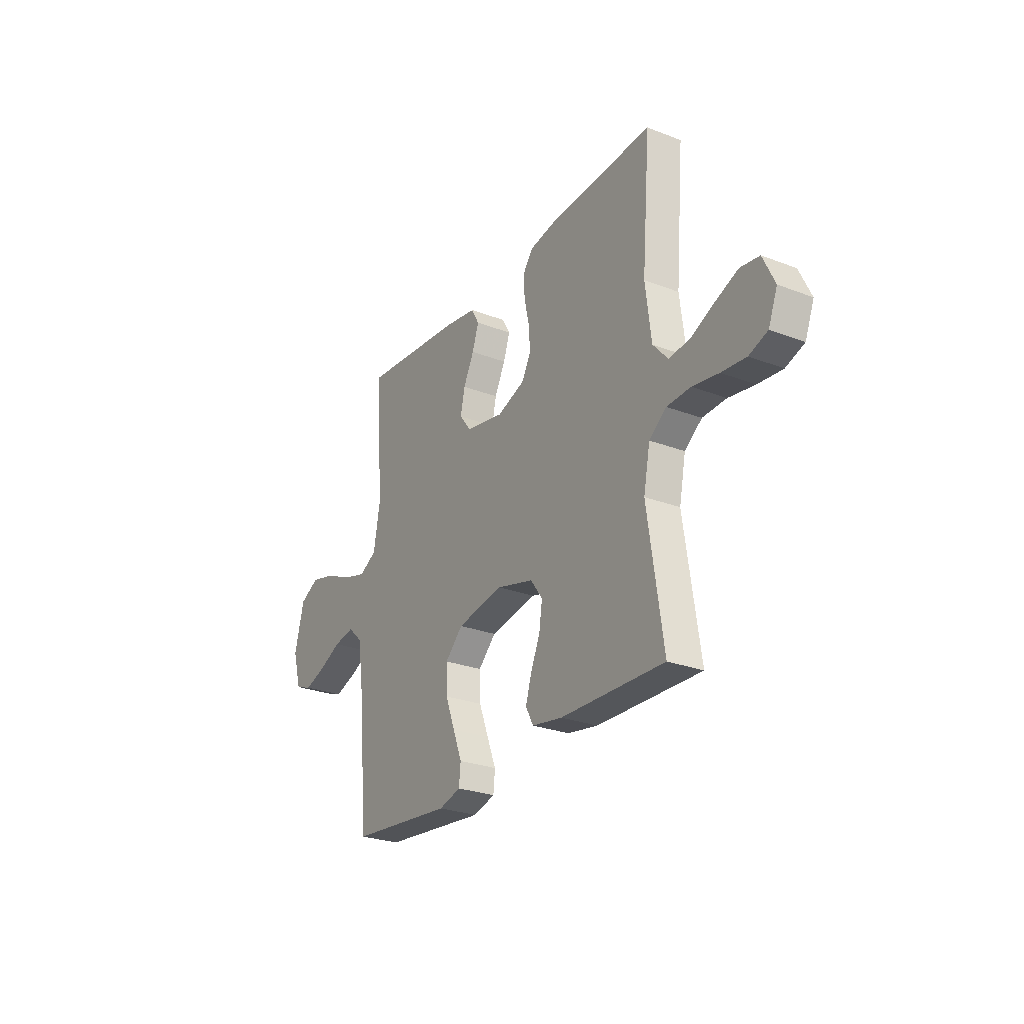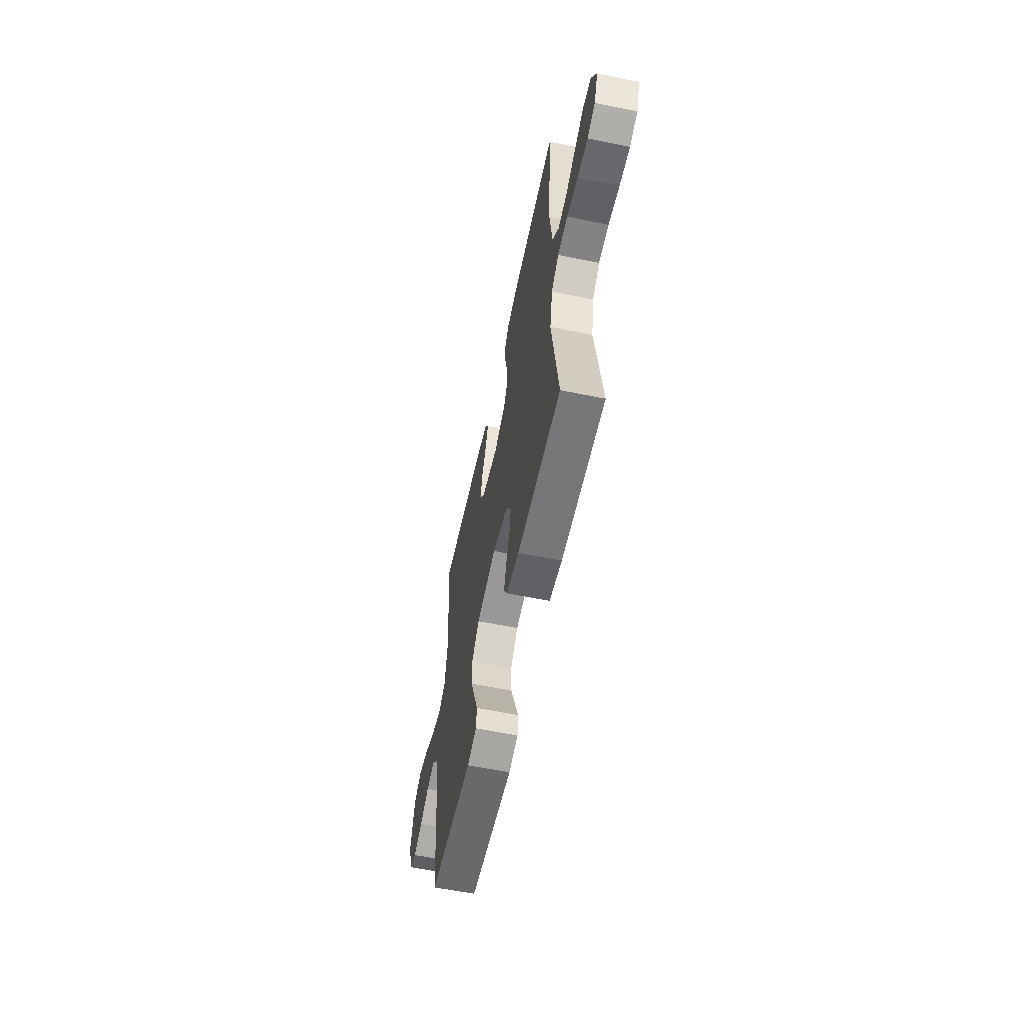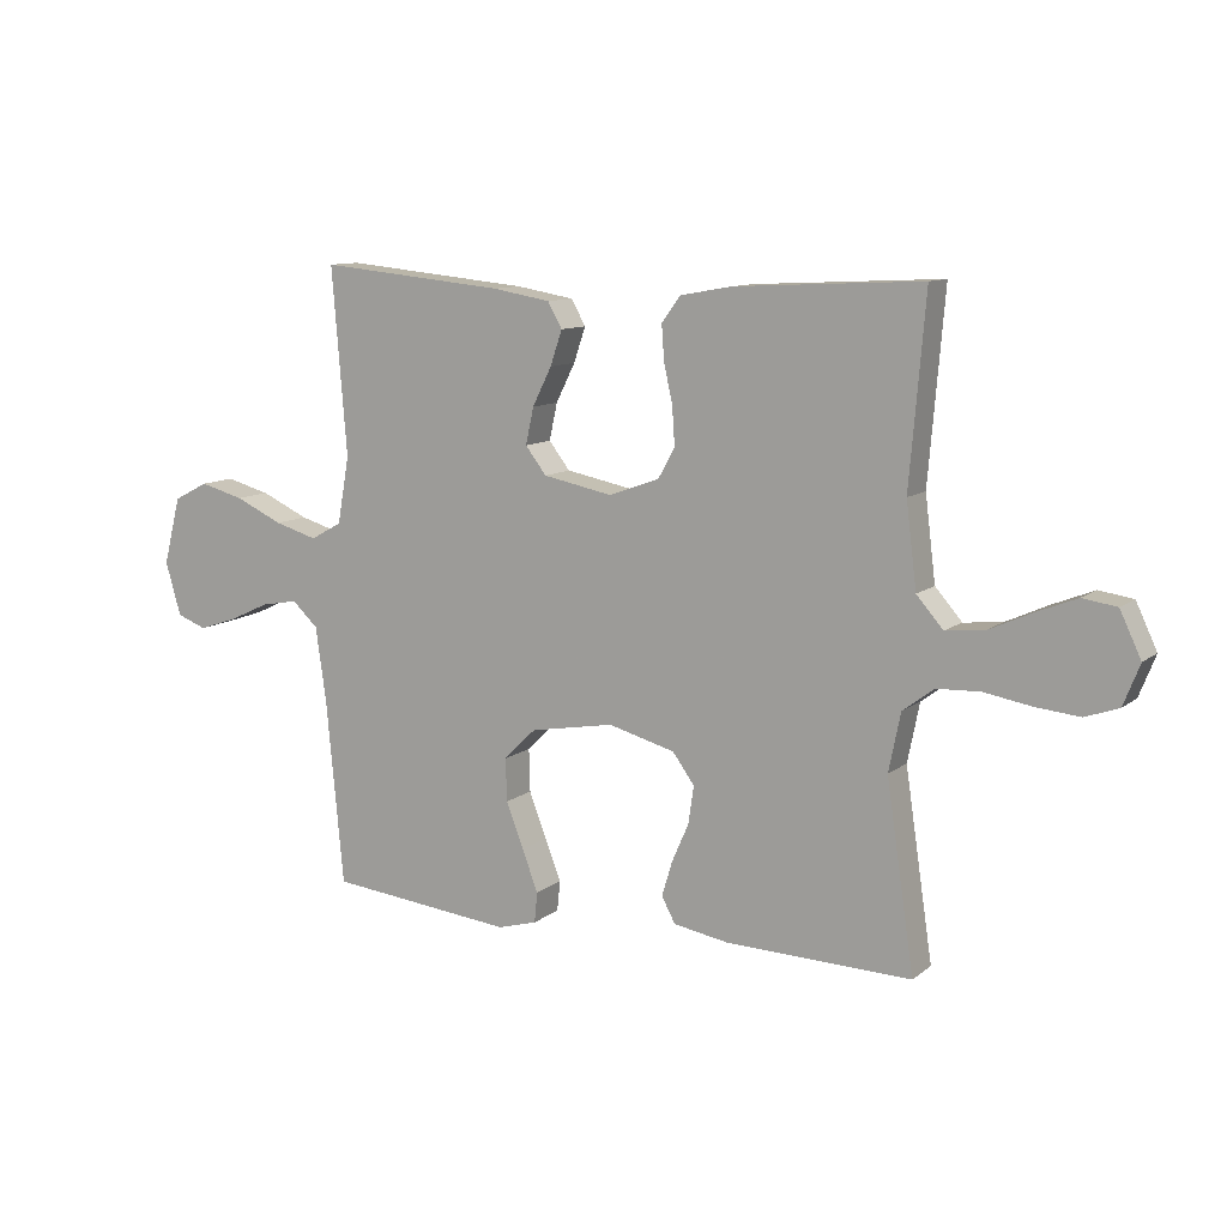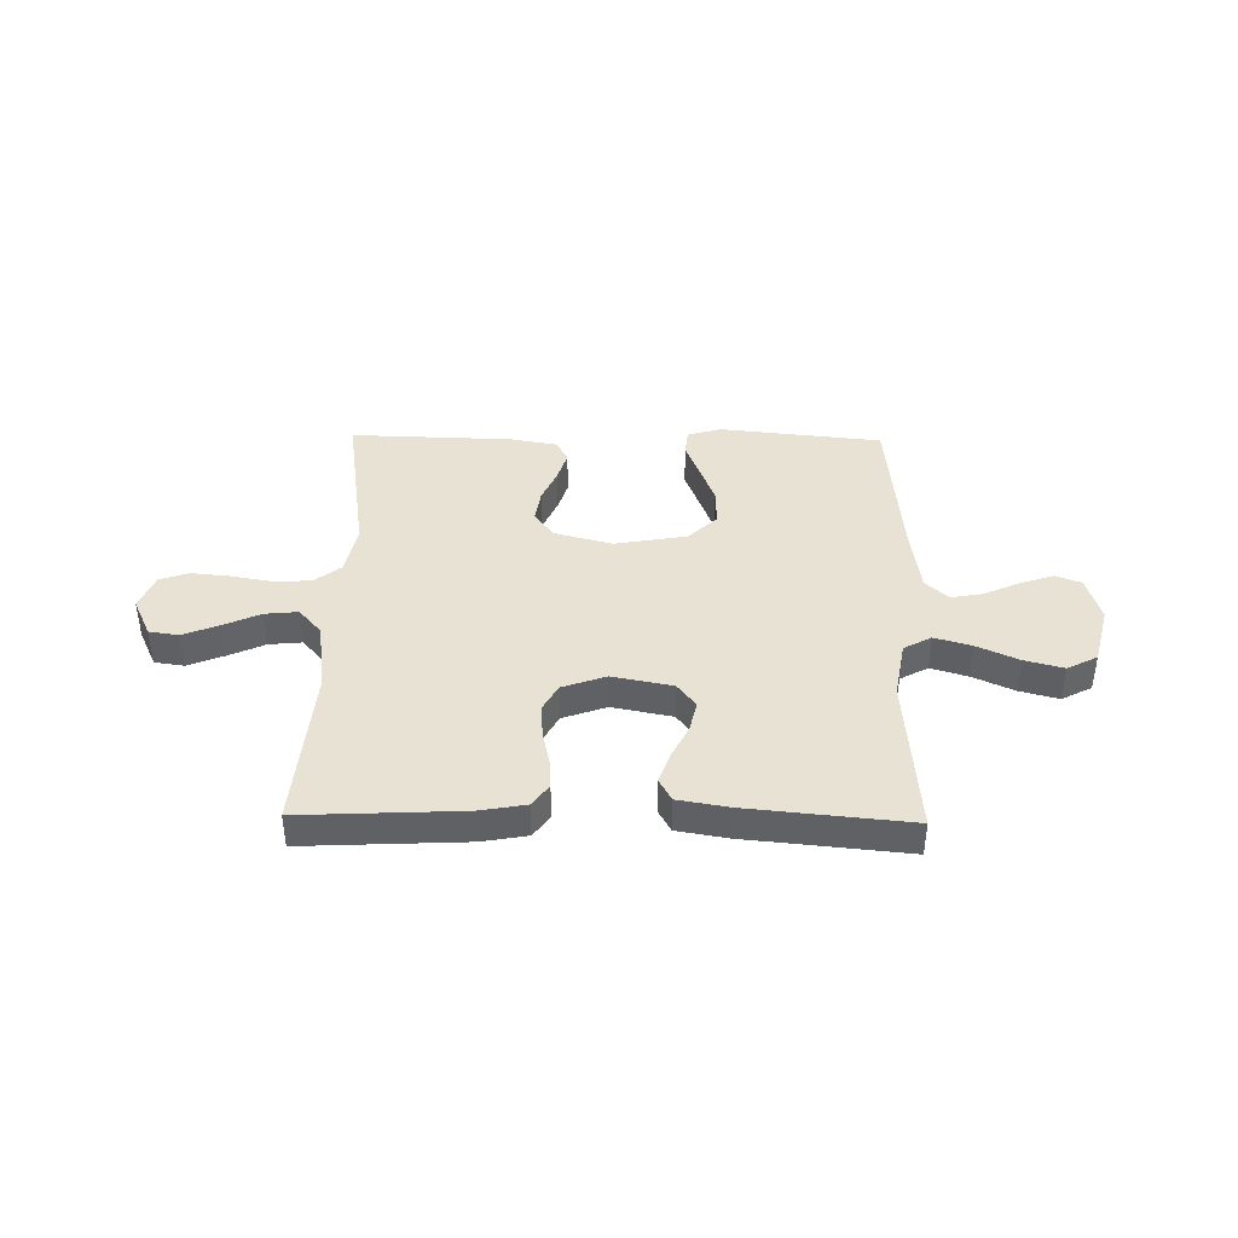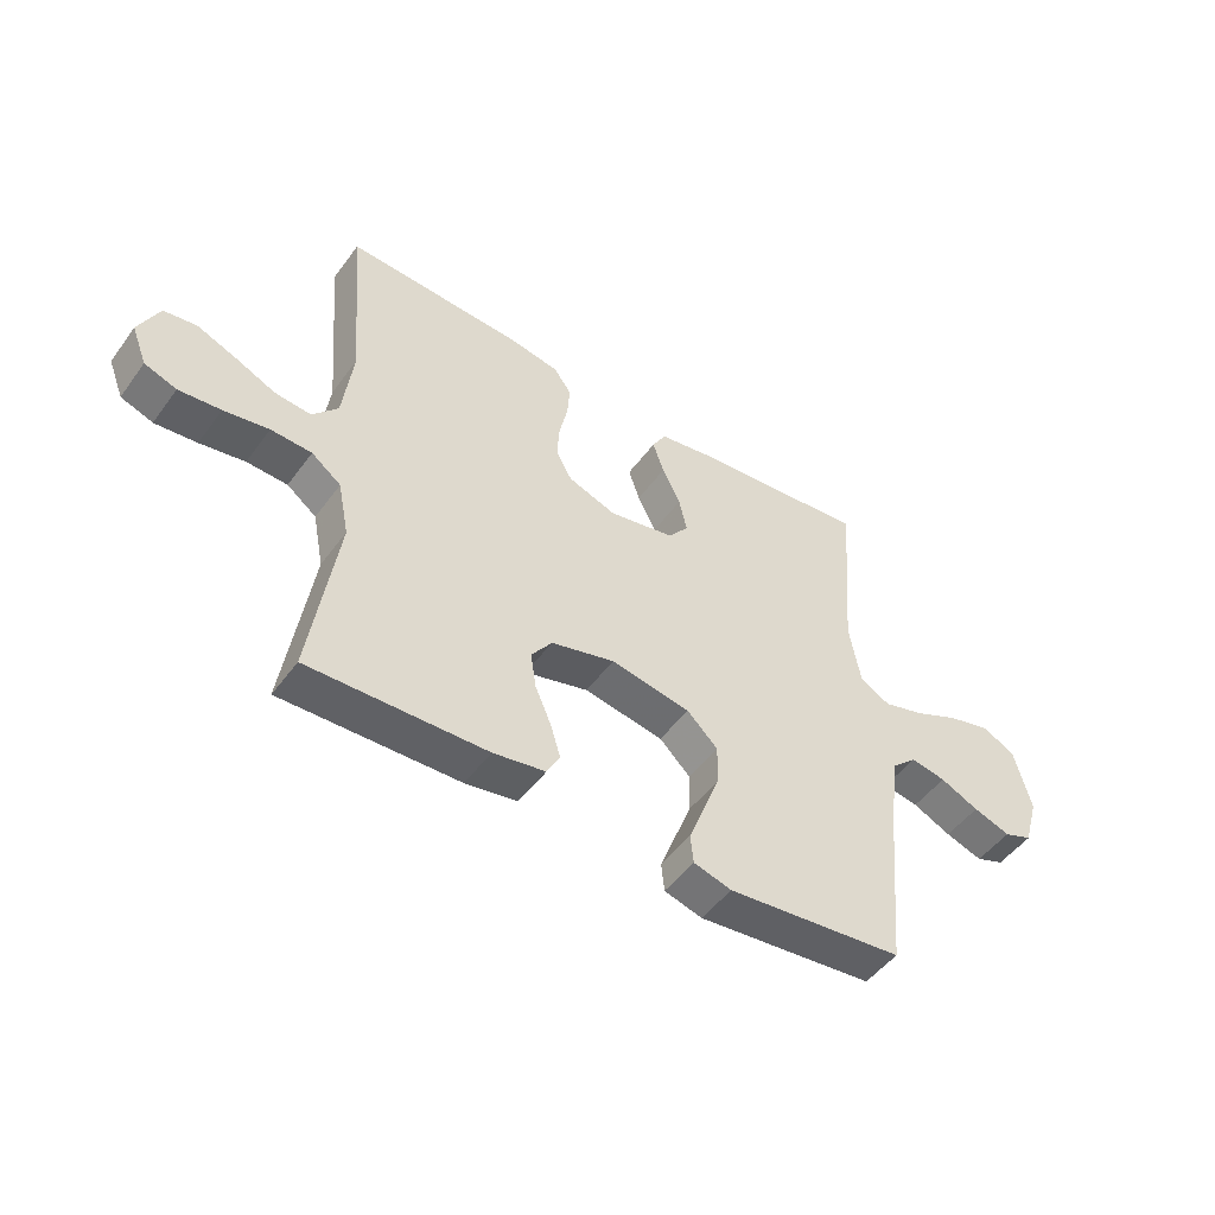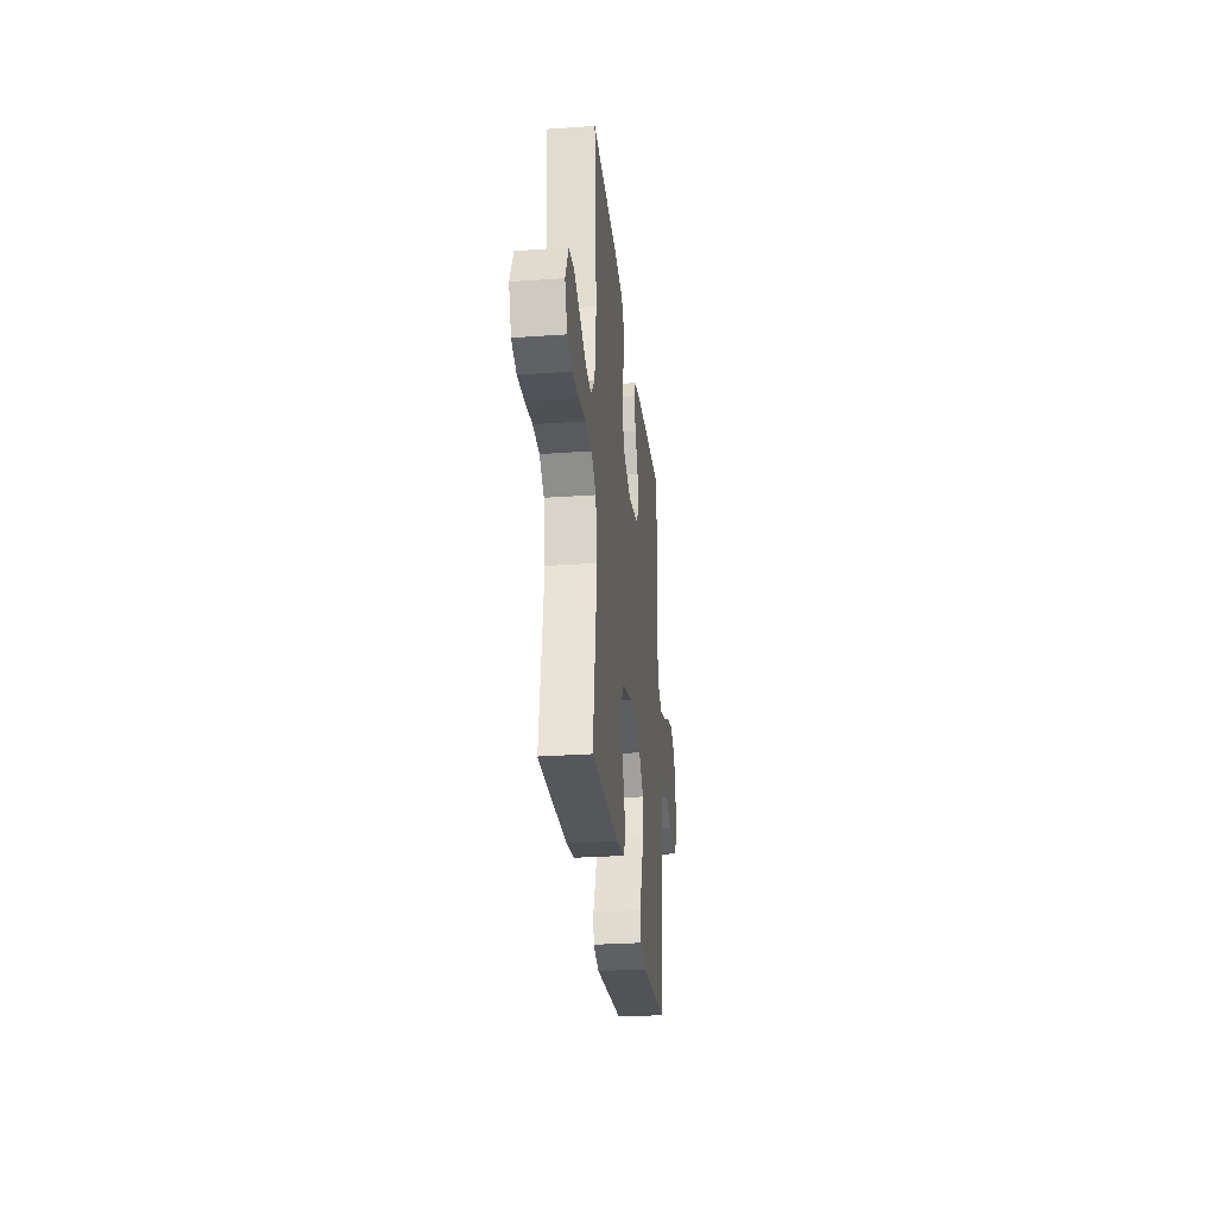
<metadata>
{"format":"obj","ext":"obj","renderer":"f3d","projection":"perspective","resolution":1024,"background":"white","views":[{"elev":-26.7,"azim":-121.0,"up":"+Z"},{"elev":-58.5,"azim":-101.9,"up":"+Z"},{"elev":10.6,"azim":-150.7,"up":"+Z"},{"elev":40.8,"azim":1.0,"up":"+Y"},{"elev":-49.4,"azim":-34.8,"up":"+Z"},{"elev":-28.3,"azim":-83.9,"up":"+Z"}]}
</metadata>
<code>
v -0.5 0.07 -0.5
v -0.455 0.07 -0.2
v -0.474 0.07 -0.106
v -0.524 0.07 -0.068
v -0.593 0.07 -0.065
v -0.669 0.07 -0.078
v -0.74 0.07 -0.085
v -0.794 0.07 -0.066
v -0.82 0.07 0
v -0.786 0.07 0.072
v -0.731 0.07 0.08
v -0.664 0.07 0.053
v -0.596 0.07 0.022
v -0.535 0.07 0.016
v -0.492 0.07 0.065
v -0.475 0.07 0.2
v -0.5 0.07 0.5
v -0.2 0.07 0.485
v -0.116 0.07 0.47
v -0.086 0.07 0.429
v -0.09 0.07 0.373
v -0.104 0.07 0.31
v -0.108 0.07 0.249
v -0.081 0.07 0.2
v 0 0.07 0.171
v 0.112 0.07 0.193
v 0.146 0.07 0.237
v 0.133 0.07 0.296
v 0.102 0.07 0.358
v 0.083 0.07 0.414
v 0.106 0.07 0.455
v 0.2 0.07 0.471
v 0.5 0.07 0.5
v 0.476 0.07 0.2
v 0.495 0.07 0.092
v 0.546 0.07 0.064
v 0.615 0.07 0.084
v 0.692 0.07 0.119
v 0.764 0.07 0.138
v 0.82 0.07 0.109
v 0.848 0.07 0
v 0.823 0.07 -0.086
v 0.775 0.07 -0.104
v 0.712 0.07 -0.083
v 0.647 0.07 -0.053
v 0.587 0.07 -0.042
v 0.545 0.07 -0.081
v 0.528 0.07 -0.2
v 0.5 0.07 -0.5
v 0.2 0.07 -0.531
v 0.136 0.07 -0.513
v 0.131 0.07 -0.464
v 0.157 0.07 -0.397
v 0.185 0.07 -0.324
v 0.187 0.07 -0.255
v 0.135 0.07 -0.204
v 0 0.07 -0.18
v -0.108 0.07 -0.209
v -0.143 0.07 -0.257
v -0.134 0.07 -0.318
v -0.107 0.07 -0.38
v -0.09 0.07 -0.436
v -0.112 0.07 -0.477
v -0.2 0.07 -0.492
v -0.5 0 -0.5
v -0.455 0 -0.2
v -0.474 0 -0.106
v -0.524 0 -0.068
v -0.593 0 -0.065
v -0.669 0 -0.078
v -0.74 0 -0.085
v -0.794 0 -0.066
v -0.82 0 0
v -0.786 0 0.072
v -0.731 0 0.08
v -0.664 0 0.053
v -0.596 0 0.022
v -0.535 0 0.016
v -0.492 0 0.065
v -0.475 0 0.2
v -0.5 0 0.5
v -0.2 0 0.485
v -0.116 0 0.47
v -0.086 0 0.429
v -0.09 0 0.373
v -0.104 0 0.31
v -0.108 0 0.249
v -0.081 0 0.2
v 0 0 0.171
v 0.112 0 0.193
v 0.146 0 0.237
v 0.133 0 0.296
v 0.102 0 0.358
v 0.083 0 0.414
v 0.106 0 0.455
v 0.2 0 0.471
v 0.5 0 0.5
v 0.476 0 0.2
v 0.495 0 0.092
v 0.546 0 0.064
v 0.615 0 0.084
v 0.692 0 0.119
v 0.764 0 0.138
v 0.82 0 0.109
v 0.848 0 0
v 0.823 0 -0.086
v 0.775 0 -0.104
v 0.712 0 -0.083
v 0.647 0 -0.053
v 0.587 0 -0.042
v 0.545 0 -0.081
v 0.528 0 -0.2
v 0.5 0 -0.5
v 0.2 0 -0.531
v 0.136 0 -0.513
v 0.131 0 -0.464
v 0.157 0 -0.397
v 0.185 0 -0.324
v 0.187 0 -0.255
v 0.135 0 -0.204
v 0 0 -0.18
v -0.108 0 -0.209
v -0.143 0 -0.257
v -0.134 0 -0.318
v -0.107 0 -0.38
v -0.09 0 -0.436
v -0.112 0 -0.477
v -0.2 0 -0.492
f 63 64 1 2
f 60 61 62 63
f 59 60 63 2
f 58 59 2 3
f 57 58 3 4
f 56 57 4
f 50 51 52 53
f 48 49 50 53
f 47 48 53 54
f 46 47 54 55
f 42 43 44 45
f 40 41 42 45
f 40 45 46
f 37 38 39 40
f 36 37 40 46
f 35 36 46 55
f 31 32 33 34
f 28 29 30 31
f 27 28 31 34
f 26 27 34 35
f 19 20 21 22
f 19 22 23
f 16 17 18 19
f 15 16 19 23
f 14 15 23 24
f 10 11 12 13
f 8 9 10 13
f 8 13 14
f 5 6 7 8
f 5 8 14
f 4 5 14 24
f 26 35 55 56
f 25 26 56 4
f 4 24 25
f 66 65 128 127
f 127 126 125 124
f 66 127 124 123
f 67 66 123 122
f 68 67 122 121
f 68 121 120
f 117 116 115 114
f 117 114 113 112
f 118 117 112 111
f 119 118 111 110
f 109 108 107 106
f 109 106 105 104
f 110 109 104
f 104 103 102 101
f 110 104 101 100
f 119 110 100 99
f 98 97 96 95
f 95 94 93 92
f 98 95 92 91
f 99 98 91 90
f 86 85 84 83
f 87 86 83
f 83 82 81 80
f 87 83 80 79
f 88 87 79 78
f 77 76 75 74
f 77 74 73 72
f 78 77 72
f 72 71 70 69
f 78 72 69
f 88 78 69 68
f 120 119 99 90
f 68 120 90 89
f 89 88 68
f 1 65 66 2
f 2 66 67 3
f 3 67 68 4
f 4 68 69 5
f 5 69 70 6
f 6 70 71 7
f 7 71 72 8
f 8 72 73 9
f 9 73 74 10
f 10 74 75 11
f 11 75 76 12
f 12 76 77 13
f 13 77 78 14
f 14 78 79 15
f 15 79 80 16
f 16 80 81 17
f 17 81 82 18
f 18 82 83 19
f 19 83 84 20
f 20 84 85 21
f 21 85 86 22
f 22 86 87 23
f 23 87 88 24
f 24 88 89 25
f 25 89 90 26
f 26 90 91 27
f 27 91 92 28
f 28 92 93 29
f 29 93 94 30
f 30 94 95 31
f 31 95 96 32
f 32 96 97 33
f 33 97 98 34
f 34 98 99 35
f 35 99 100 36
f 36 100 101 37
f 37 101 102 38
f 38 102 103 39
f 39 103 104 40
f 40 104 105 41
f 41 105 106 42
f 42 106 107 43
f 43 107 108 44
f 44 108 109 45
f 45 109 110 46
f 46 110 111 47
f 47 111 112 48
f 48 112 113 49
f 49 113 114 50
f 50 114 115 51
f 51 115 116 52
f 52 116 117 53
f 53 117 118 54
f 54 118 119 55
f 55 119 120 56
f 56 120 121 57
f 57 121 122 58
f 58 122 123 59
f 59 123 124 60
f 60 124 125 61
f 61 125 126 62
f 62 126 127 63
f 63 127 128 64
f 64 128 65 1

</code>
